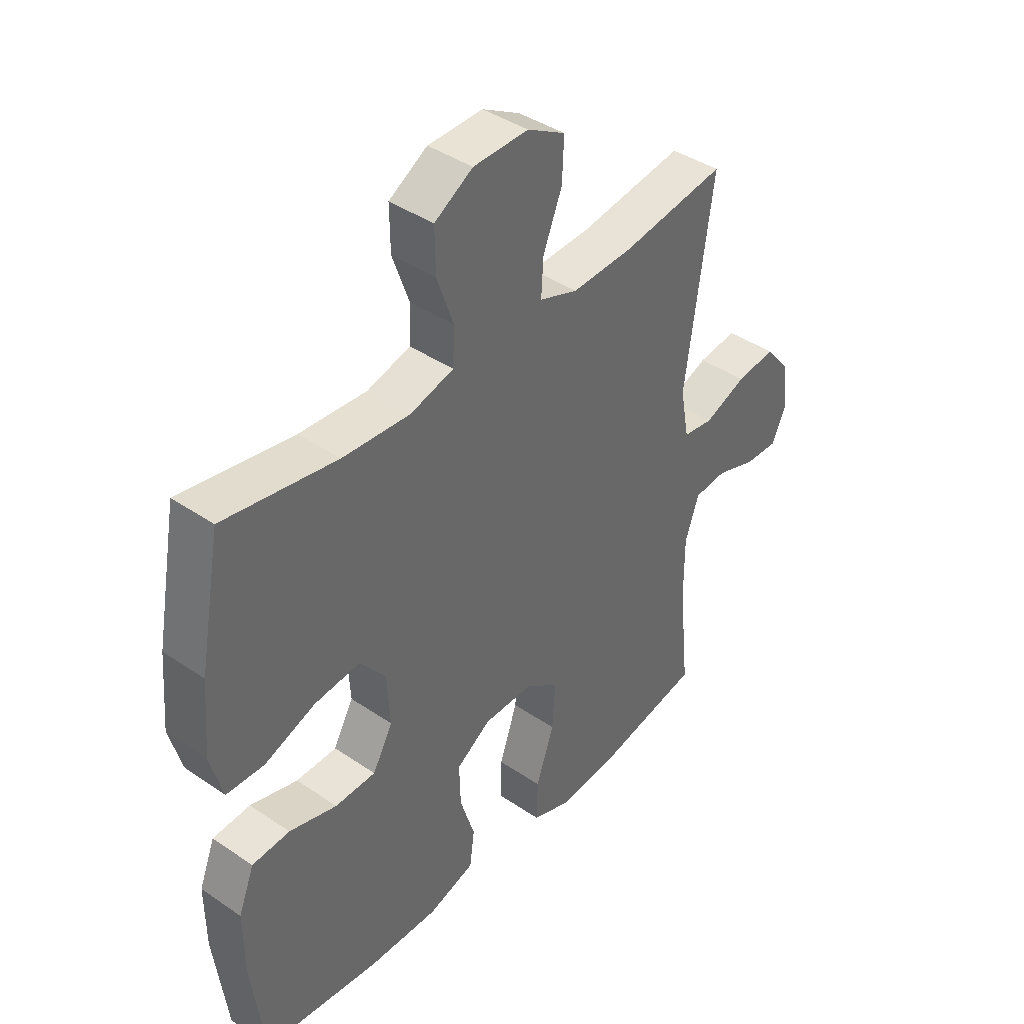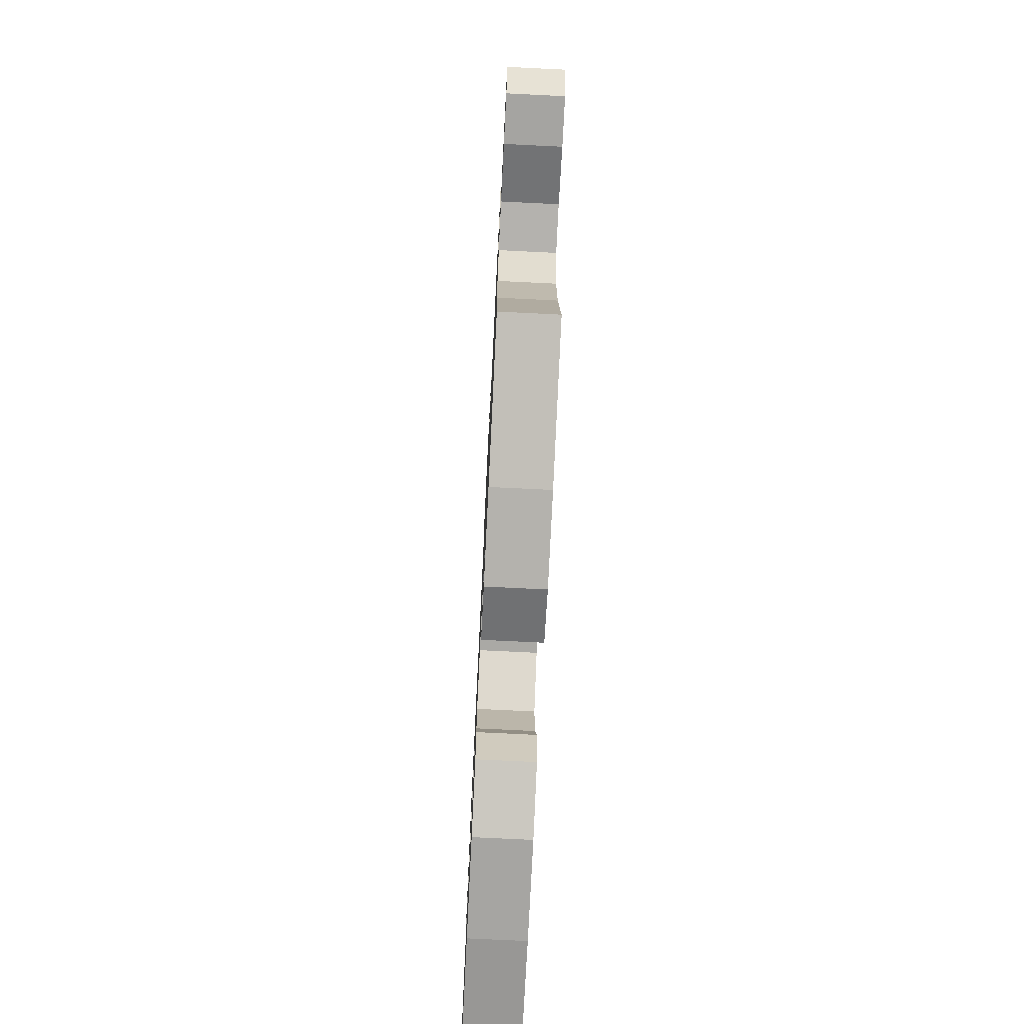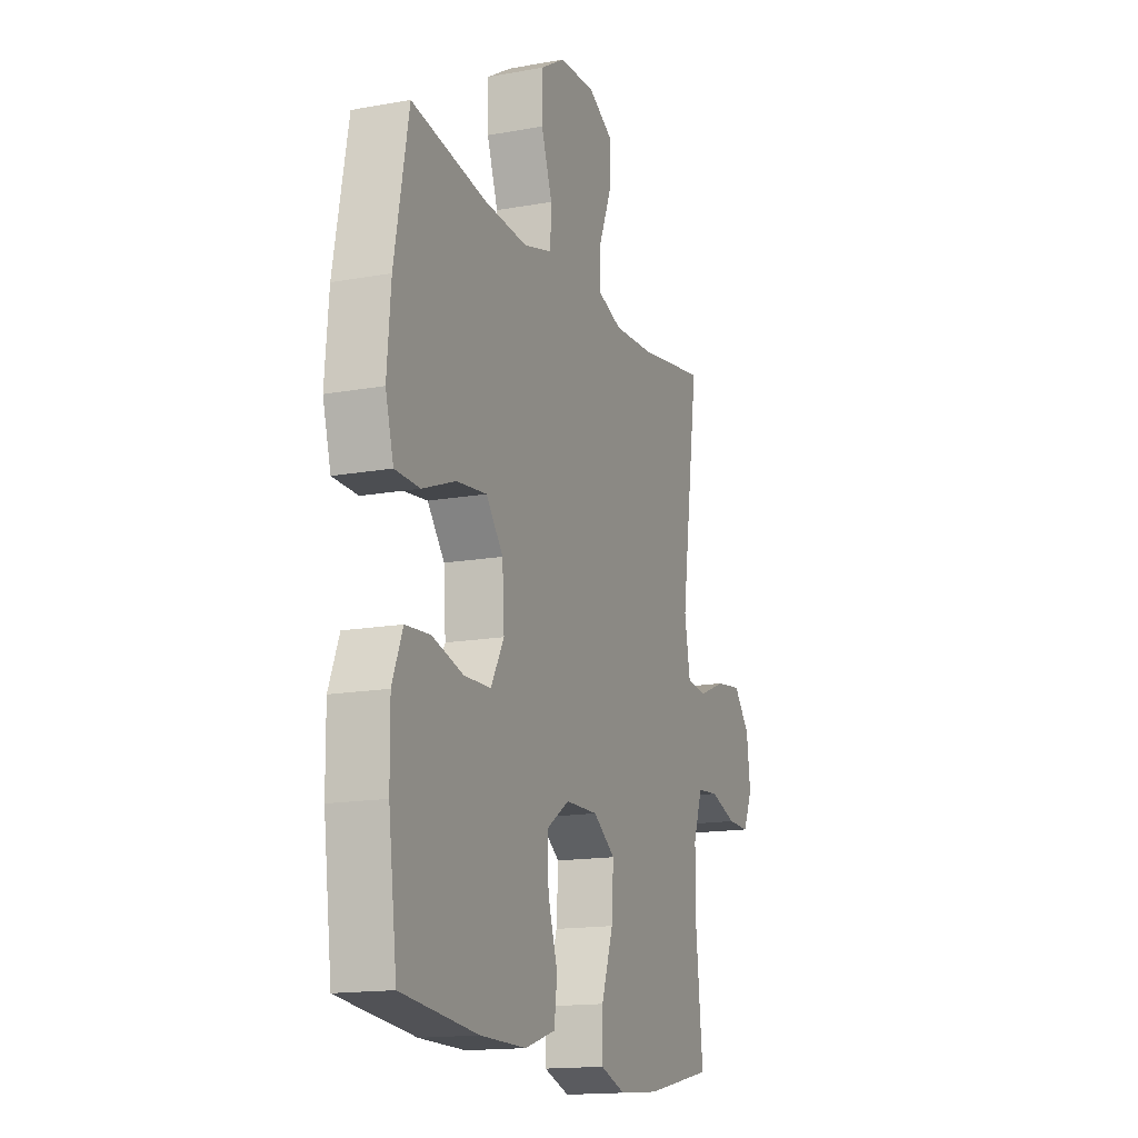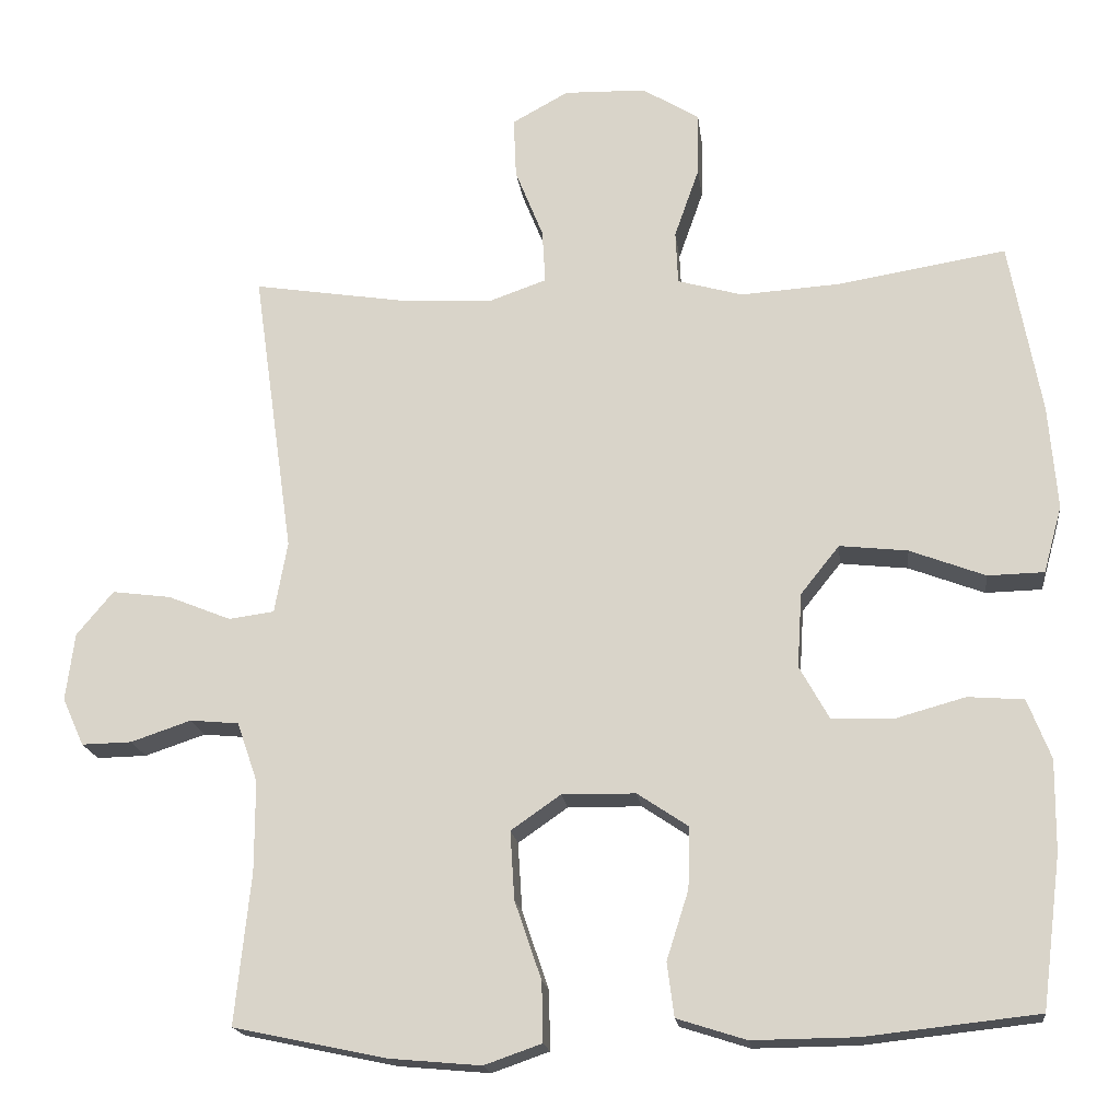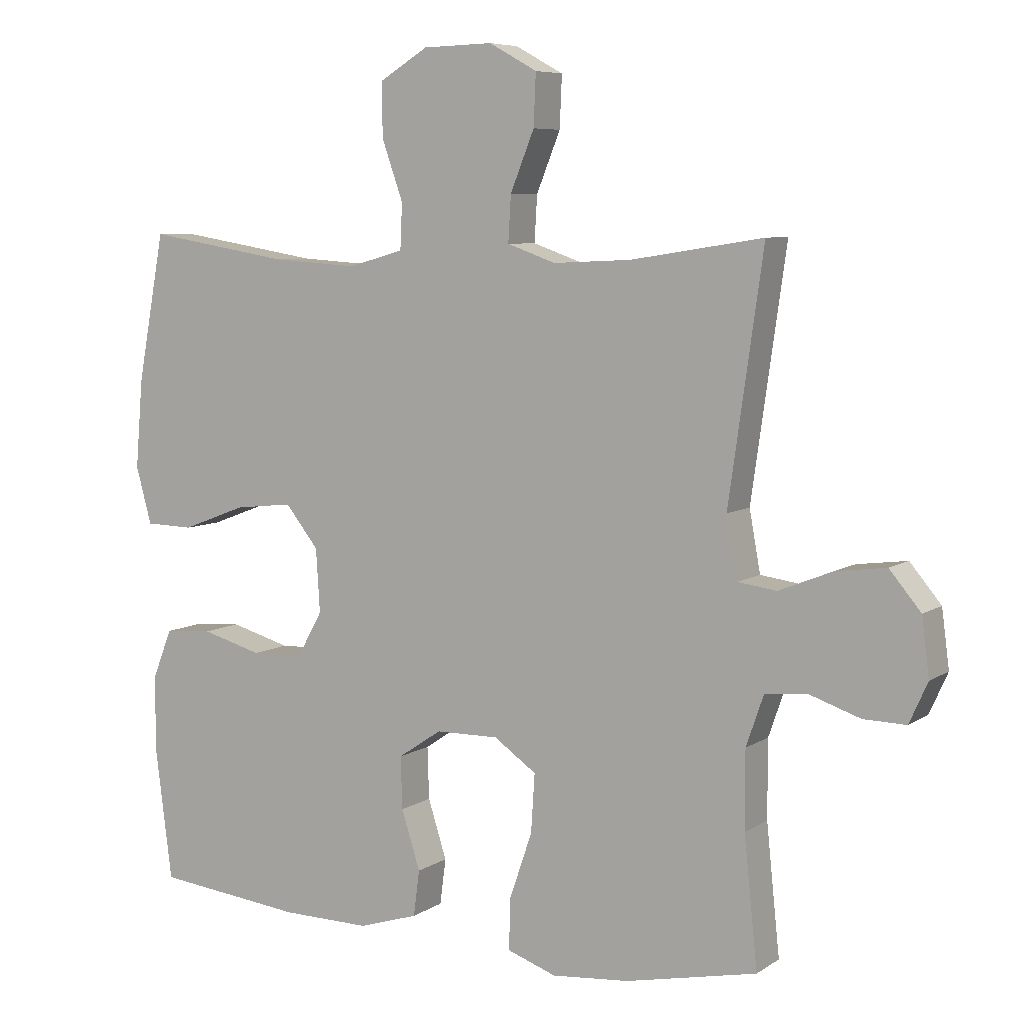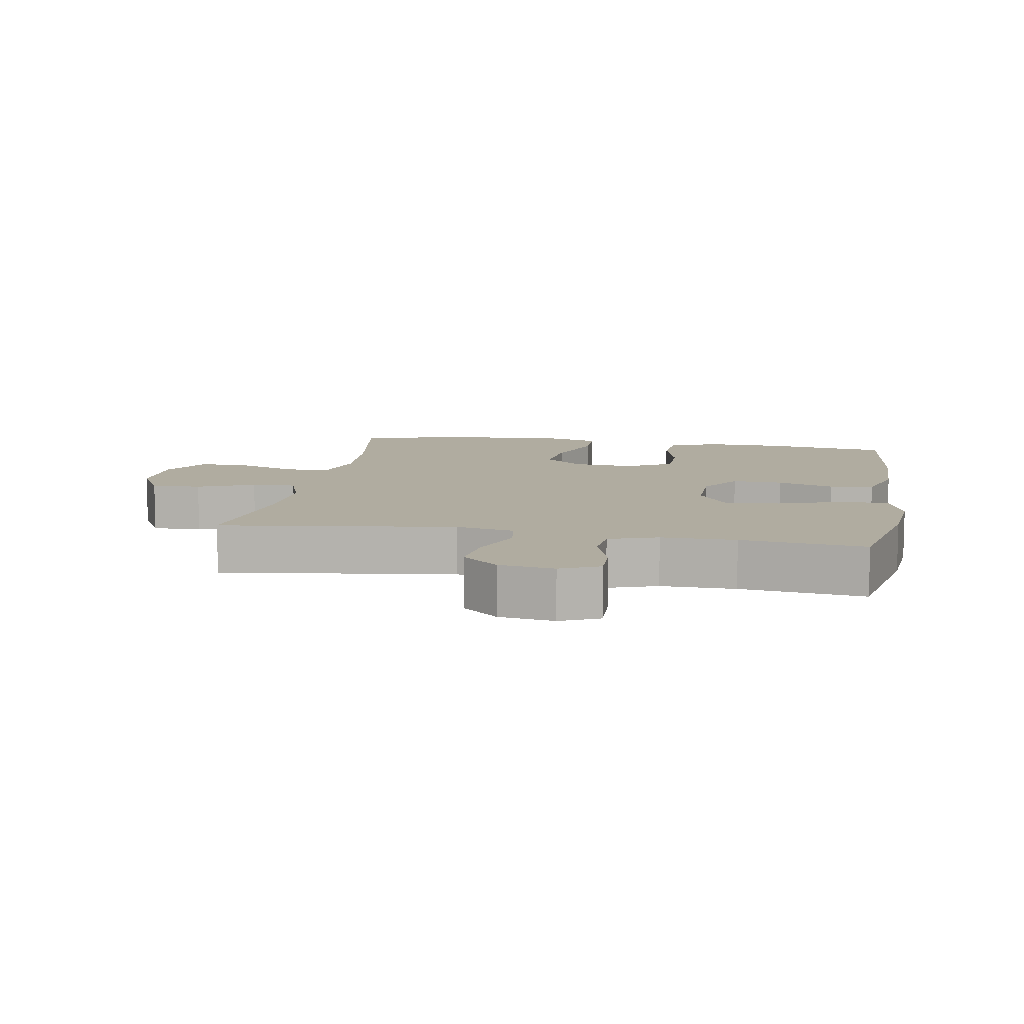
<metadata>
{"format":"obj","ext":"obj","renderer":"f3d","projection":"perspective","resolution":1024,"background":"white","views":[{"elev":40.7,"azim":-50.1,"up":"+Z"},{"elev":-74.5,"azim":87.2,"up":"+Z"},{"elev":-15.4,"azim":-68.9,"up":"+Z"},{"elev":-17.8,"azim":-173.3,"up":"+Z"},{"elev":6.9,"azim":29.8,"up":"+Z"},{"elev":10.0,"azim":100.1,"up":"+Y"}]}
</metadata>
<code>
o path520_path520.001
v -0.3028 0.0375 -0.5588
v -0.168 0.0375 -0.5605
v -0.07809 0.0375 -0.5321
v -0.06905 0.0375 -0.4625
v -0.0974 0.0375 -0.3733
v -0.09988 0.0375 -0.294
v -0.03376 0.0375 -0.2498
v 0.06157 0.0375 -0.2485
v 0.1262 0.0375 -0.2937
v 0.1204 0.0375 -0.382
v 0.08583 0.0375 -0.4831
v 0.08423 0.0375 -0.5601
v 0.1586 0.0375 -0.5862
v 0.2763 0.0375 -0.5758
v 0.4751 0.0375 -0.534
v 0.4548 0.0375 -0.3384
v 0.4545 0.0375 -0.221
v 0.4813 0.0375 -0.1437
v 0.5442 0.0375 -0.1379
v 0.6222 0.0375 -0.1643
v 0.6867 0.0375 -0.1657
v 0.7143 0.0375 -0.1041
v 0.7029 0.0375 -0.01679
v 0.6556 0.0375 0.0401
v 0.5795 0.0375 0.0303
v 0.4982 0.0375 -0.002457
v 0.4395 0.0375 0.005562
v 0.4228 0.0375 0.09781
v 0.4751 0.0375 0.4679
v 0.2747 0.0375 0.4367
v 0.1564 0.0375 0.4312
v 0.083 0.0375 0.4571
v 0.08715 0.0375 0.5266
v 0.1234 0.0375 0.6163
v 0.1268 0.0375 0.6945
v 0.05399 0.0375 0.7347
v -0.0518 0.0375 0.7321
v -0.1257 0.0375 0.6873
v -0.1245 0.0375 0.6061
v -0.09255 0.0375 0.5152
v -0.09565 0.0375 0.4465
v -0.1796 0.0375 0.4229
v -0.3093 0.0375 0.4316
v -0.5266 0.0375 0.4679
v -0.5682 0.0375 0.2431
v -0.5794 0.0375 0.1091
v -0.5556 0.0375 0.02282
v -0.4827 0.0375 0.02093
v -0.3851 0.0375 0.0579
v -0.2969 0.0375 0.06757
v -0.2468 0.0375 0.004829
v -0.2408 0.0375 -0.09126
v -0.2795 0.0375 -0.1606
v -0.358 0.0375 -0.1629
v -0.4497 0.0375 -0.1373
v -0.5223 0.0375 -0.1427
v -0.5526 0.0375 -0.2199
v -0.5515 0.0375 -0.3376
v -0.5266 0.0375 -0.534
v -0.3028 -0.0375 -0.5588
v -0.168 -0.0375 -0.5605
v -0.07809 -0.0375 -0.5321
v -0.06905 -0.0375 -0.4625
v -0.0974 -0.0375 -0.3733
v -0.09988 -0.0375 -0.294
v -0.03376 -0.0375 -0.2498
v 0.06157 -0.0375 -0.2485
v 0.1262 -0.0375 -0.2937
v 0.1204 -0.0375 -0.382
v 0.08583 -0.0375 -0.4831
v 0.08423 -0.0375 -0.5601
v 0.1586 -0.0375 -0.5862
v 0.2763 -0.0375 -0.5758
v 0.4751 -0.0375 -0.534
v 0.4548 -0.0375 -0.3384
v 0.4545 -0.0375 -0.221
v 0.4813 -0.0375 -0.1437
v 0.5442 -0.0375 -0.1379
v 0.6222 -0.0375 -0.1643
v 0.6867 -0.0375 -0.1657
v 0.7143 -0.0375 -0.1041
v 0.7029 -0.0375 -0.01679
v 0.6556 -0.0375 0.0401
v 0.5795 -0.0375 0.0303
v 0.4982 -0.0375 -0.002457
v 0.4395 -0.0375 0.005562
v 0.4228 -0.0375 0.09781
v 0.4751 -0.0375 0.4679
v 0.2747 -0.0375 0.4367
v 0.1564 -0.0375 0.4312
v 0.083 -0.0375 0.4571
v 0.08715 -0.0375 0.5266
v 0.1234 -0.0375 0.6163
v 0.1268 -0.0375 0.6945
v 0.05399 -0.0375 0.7347
v -0.0518 -0.0375 0.7321
v -0.1257 -0.0375 0.6873
v -0.1245 -0.0375 0.6061
v -0.09255 -0.0375 0.5152
v -0.09565 -0.0375 0.4465
v -0.1796 -0.0375 0.4229
v -0.3093 -0.0375 0.4316
v -0.5266 -0.0375 0.4679
v -0.5682 -0.0375 0.2431
v -0.5794 -0.0375 0.1091
v -0.5556 -0.0375 0.02282
v -0.4827 -0.0375 0.02093
v -0.3851 -0.0375 0.0579
v -0.2969 -0.0375 0.06757
v -0.2468 -0.0375 0.004829
v -0.2408 -0.0375 -0.09126
v -0.2795 -0.0375 -0.1606
v -0.358 -0.0375 -0.1629
v -0.4497 -0.0375 -0.1373
v -0.5223 -0.0375 -0.1427
v -0.5526 -0.0375 -0.2199
v -0.5515 -0.0375 -0.3376
v -0.5266 -0.0375 -0.534
v 0.6867 0.0375 -0.1657
v 0.6867 0.0375 -0.1657
v 0.7143 0.0375 -0.1041
v 0.7029 0.0375 -0.01679
v 0.6556 0.0375 0.0401
v 0.6222 0.0375 -0.1643
v 0.5795 0.0375 0.0303
v 0.5442 0.0375 -0.1379
v 0.4982 0.0375 -0.002457
v 0.4813 0.0375 -0.1437
v 0.4813 0.0375 -0.1437
v 0.4395 0.0375 0.005562
v 0.4395 0.0375 0.005562
v 0.4545 0.0375 -0.221
v 0.4751 0.0375 -0.534
v 0.4751 0.0375 -0.534
v 0.4548 0.0375 -0.3384
v 0.4228 0.0375 0.09781
v 0.4751 0.0375 0.4679
v 0.4751 0.0375 0.4679
v 0.2763 0.0375 -0.5758
v 0.2747 0.0375 0.4367
v 0.1586 0.0375 -0.5862
v 0.1564 0.0375 0.4312
v 0.08423 0.0375 -0.5601
v 0.08423 0.0375 -0.5601
v 0.1262 0.0375 -0.2937
v 0.1204 0.0375 -0.382
v 0.083 0.0375 0.4571
v 0.083 0.0375 0.4571
v 0.1234 0.0375 0.6163
v 0.1268 0.0375 0.6945
v 0.1268 0.0375 0.6945
v 0.05399 0.0375 0.7347
v 0.06157 0.0375 -0.2485
v 0.08715 0.0375 0.5266
v 0.08583 0.0375 -0.4831
v -0.03376 0.0375 -0.2498
v -0.0518 0.0375 0.7321
v -0.09988 0.0375 -0.294
v -0.1257 0.0375 0.6873
v -0.07809 0.0375 -0.5321
v -0.07809 0.0375 -0.5321
v -0.06905 0.0375 -0.4625
v -0.0974 0.0375 -0.3733
v -0.168 0.0375 -0.5605
v -0.09255 0.0375 0.5152
v -0.09565 0.0375 0.4465
v -0.09565 0.0375 0.4465
v -0.1245 0.0375 0.6061
v -0.1796 0.0375 0.4229
v -0.3028 0.0375 -0.5588
v -0.2468 0.0375 0.004829
v -0.2408 0.0375 -0.09126
v -0.3093 0.0375 0.4316
v -0.2795 0.0375 -0.1606
v -0.2969 0.0375 0.06757
v -0.358 0.0375 -0.1629
v -0.3851 0.0375 0.0579
v -0.4497 0.0375 -0.1373
v -0.4827 0.0375 0.02093
v -0.5223 0.0375 -0.1427
v -0.5223 0.0375 -0.1427
v -0.5556 0.0375 0.02282
v -0.5556 0.0375 0.02282
v -0.5266 0.0375 -0.534
v -0.5266 0.0375 -0.534
v -0.5266 0.0375 0.4679
v -0.5266 0.0375 0.4679
v -0.5526 0.0375 -0.2199
v -0.5515 0.0375 -0.3376
v -0.5682 0.0375 0.2431
v -0.5794 0.0375 0.1091
v 0.6867 -0.0375 -0.1657
v 0.6867 -0.0375 -0.1657
v 0.7143 -0.0375 -0.1041
v 0.7029 -0.0375 -0.01679
v 0.6556 -0.0375 0.0401
v 0.6222 -0.0375 -0.1643
v 0.5795 -0.0375 0.0303
v 0.5442 -0.0375 -0.1379
v 0.4982 -0.0375 -0.002457
v 0.4813 -0.0375 -0.1437
v 0.4813 -0.0375 -0.1437
v 0.4395 -0.0375 0.005562
v 0.4395 -0.0375 0.005562
v 0.4545 -0.0375 -0.221
v 0.4751 -0.0375 -0.534
v 0.4751 -0.0375 -0.534
v 0.4548 -0.0375 -0.3384
v 0.4228 -0.0375 0.09781
v 0.4751 -0.0375 0.4679
v 0.4751 -0.0375 0.4679
v 0.2763 -0.0375 -0.5758
v 0.2747 -0.0375 0.4367
v 0.1586 -0.0375 -0.5862
v 0.1564 -0.0375 0.4312
v 0.08423 -0.0375 -0.5601
v 0.08423 -0.0375 -0.5601
v 0.1262 -0.0375 -0.2937
v 0.1204 -0.0375 -0.382
v 0.083 -0.0375 0.4571
v 0.083 -0.0375 0.4571
v 0.1234 -0.0375 0.6163
v 0.1268 -0.0375 0.6945
v 0.1268 -0.0375 0.6945
v 0.05399 -0.0375 0.7347
v 0.06157 -0.0375 -0.2485
v 0.08715 -0.0375 0.5266
v 0.08583 -0.0375 -0.4831
v -0.03376 -0.0375 -0.2498
v -0.0518 -0.0375 0.7321
v -0.09988 -0.0375 -0.294
v -0.1257 -0.0375 0.6873
v -0.07809 -0.0375 -0.5321
v -0.07809 -0.0375 -0.5321
v -0.06905 -0.0375 -0.4625
v -0.0974 -0.0375 -0.3733
v -0.168 -0.0375 -0.5605
v -0.09255 -0.0375 0.5152
v -0.09565 -0.0375 0.4465
v -0.09565 -0.0375 0.4465
v -0.1245 -0.0375 0.6061
v -0.1796 -0.0375 0.4229
v -0.3028 -0.0375 -0.5588
v -0.2468 -0.0375 0.004829
v -0.2408 -0.0375 -0.09126
v -0.3093 -0.0375 0.4316
v -0.2795 -0.0375 -0.1606
v -0.2969 -0.0375 0.06757
v -0.358 -0.0375 -0.1629
v -0.3851 -0.0375 0.0579
v -0.4497 -0.0375 -0.1373
v -0.4827 -0.0375 0.02093
v -0.5223 -0.0375 -0.1427
v -0.5223 -0.0375 -0.1427
v -0.5556 -0.0375 0.02282
v -0.5556 -0.0375 0.02282
v -0.5266 -0.0375 -0.534
v -0.5266 -0.0375 -0.534
v -0.5266 -0.0375 0.4679
v -0.5266 -0.0375 0.4679
v -0.5526 -0.0375 -0.2199
v -0.5515 -0.0375 -0.3376
v -0.5682 -0.0375 0.2431
v -0.5794 -0.0375 0.1091
f 244 215 220
f 237 236 243
f 219 208 218
f 236 231 247
f 238 227 241
f 241 222 230
f 248 244 242
f 227 222 241
f 249 243 247
f 199 197 198
f 213 209 210
f 226 209 244
f 195 197 194
f 244 220 239
f 257 243 262
f 241 230 232
f 236 237 235
f 198 197 195
f 215 209 213
f 226 218 203
f 200 199 198
f 263 250 246
f 228 212 219
f 208 219 212
f 244 229 226
f 250 264 252
f 203 201 200
f 216 214 228
f 208 212 206
f 229 245 231
f 225 222 223
f 245 229 244
f 198 195 196
f 203 205 201
f 235 237 233
f 253 261 251
f 261 262 249
f 251 261 249
f 255 252 264
f 263 246 259
f 243 236 247
f 218 205 203
f 209 226 203
f 230 222 225
f 239 220 238
f 262 243 249
f 264 250 263
f 250 248 246
f 242 244 239
f 200 201 199
f 194 197 192
f 205 218 208
f 244 209 215
f 212 228 214
f 247 231 245
f 238 220 227
f 246 248 242
f 120 22 81 193
f 22 23 82 81
f 23 24 83 82
f 20 21 80 79
f 24 25 84 83
f 19 20 79 78
f 25 26 85 84
f 129 19 78 202
f 26 131 204 85
f 17 18 77 76
f 134 16 75 207
f 16 17 76 75
f 27 28 87 86
f 28 138 211 87
f 14 15 74 73
f 29 30 89 88
f 13 14 73 72
f 30 31 90 89
f 144 13 72 217
f 9 10 69 68
f 31 148 221 90
f 34 151 224 93
f 35 36 95 94
f 8 9 68 67
f 33 34 93 92
f 11 12 71 70
f 10 11 70 69
f 32 33 92 91
f 7 8 67 66
f 36 37 96 95
f 6 7 66 65
f 37 38 97 96
f 161 4 63 234
f 4 5 64 63
f 2 3 62 61
f 40 167 240 99
f 39 40 99 98
f 38 39 98 97
f 41 42 101 100
f 5 6 65 64
f 1 2 61 60
f 51 52 111 110
f 42 43 102 101
f 52 53 112 111
f 50 51 110 109
f 53 54 113 112
f 49 50 109 108
f 54 55 114 113
f 48 49 108 107
f 55 181 254 114
f 183 48 107 256
f 185 1 60 258
f 43 187 260 102
f 56 57 116 115
f 58 59 118 117
f 57 58 117 116
f 44 45 104 103
f 46 47 106 105
f 45 46 105 104
f 171 147 142
f 164 170 163
f 146 145 135
f 163 174 158
f 165 168 154
f 168 157 149
f 175 169 171
f 154 168 149
f 176 174 170
f 126 125 124
f 140 137 136
f 153 171 136
f 122 121 124
f 171 166 147
f 184 189 170
f 168 159 157
f 163 162 164
f 125 122 124
f 142 140 136
f 153 130 145
f 127 125 126
f 190 173 177
f 155 146 139
f 135 139 146
f 171 153 156
f 177 179 191
f 130 127 128
f 143 155 141
f 135 133 139
f 156 158 172
f 152 150 149
f 172 171 156
f 125 123 122
f 130 128 132
f 162 160 164
f 180 178 188
f 188 176 189
f 178 176 188
f 182 191 179
f 190 186 173
f 170 174 163
f 145 130 132
f 136 130 153
f 157 152 149
f 166 165 147
f 189 176 170
f 191 190 177
f 177 173 175
f 169 166 171
f 127 126 128
f 121 119 124
f 132 135 145
f 171 142 136
f 139 141 155
f 174 172 158
f 165 154 147
f 173 169 175

</code>
